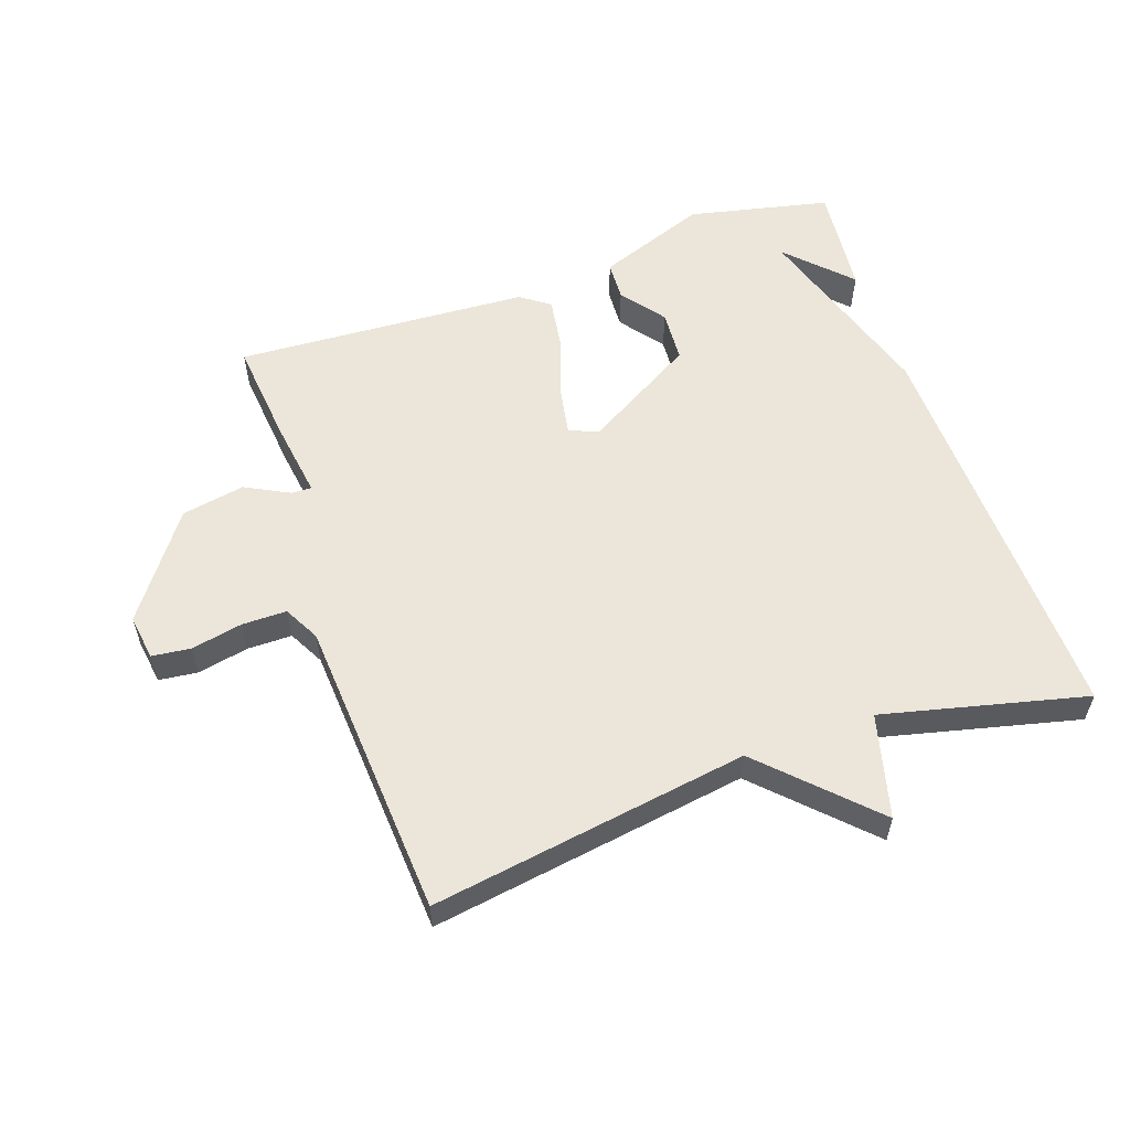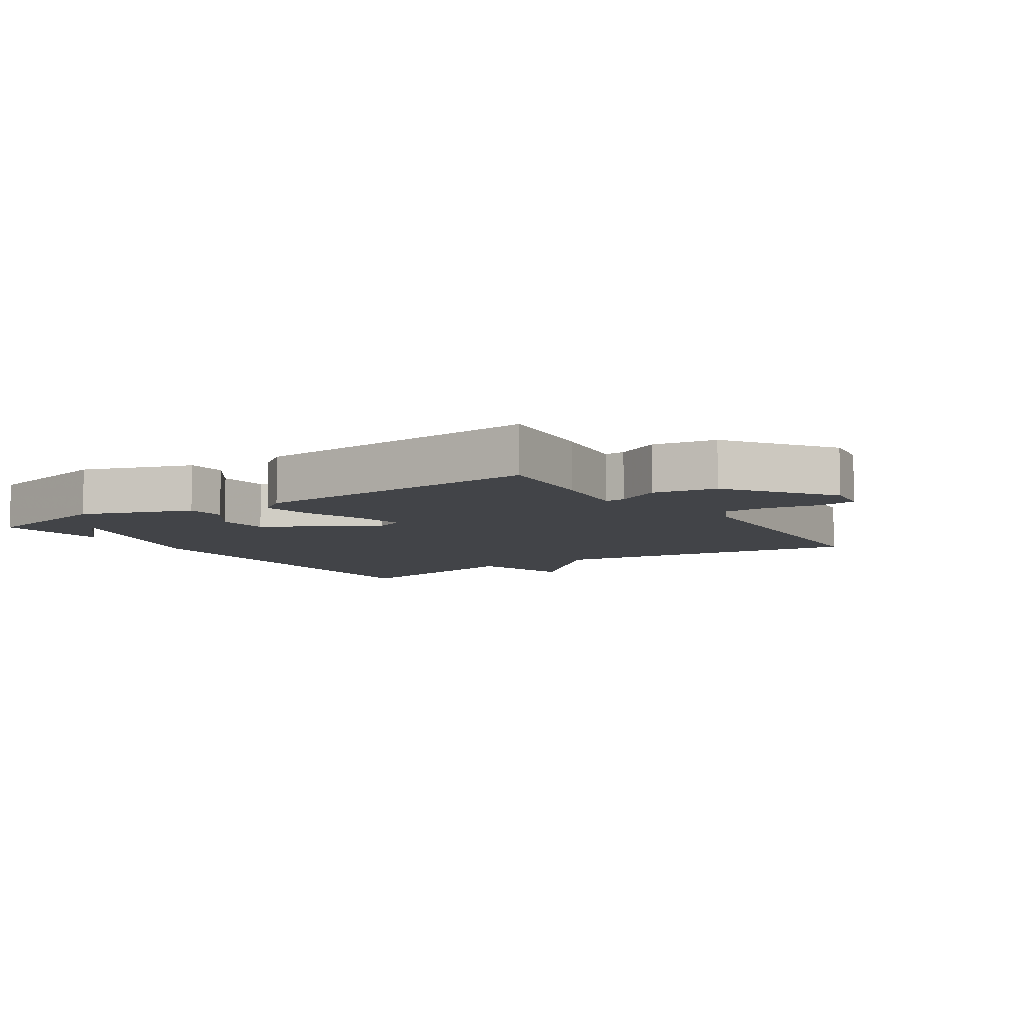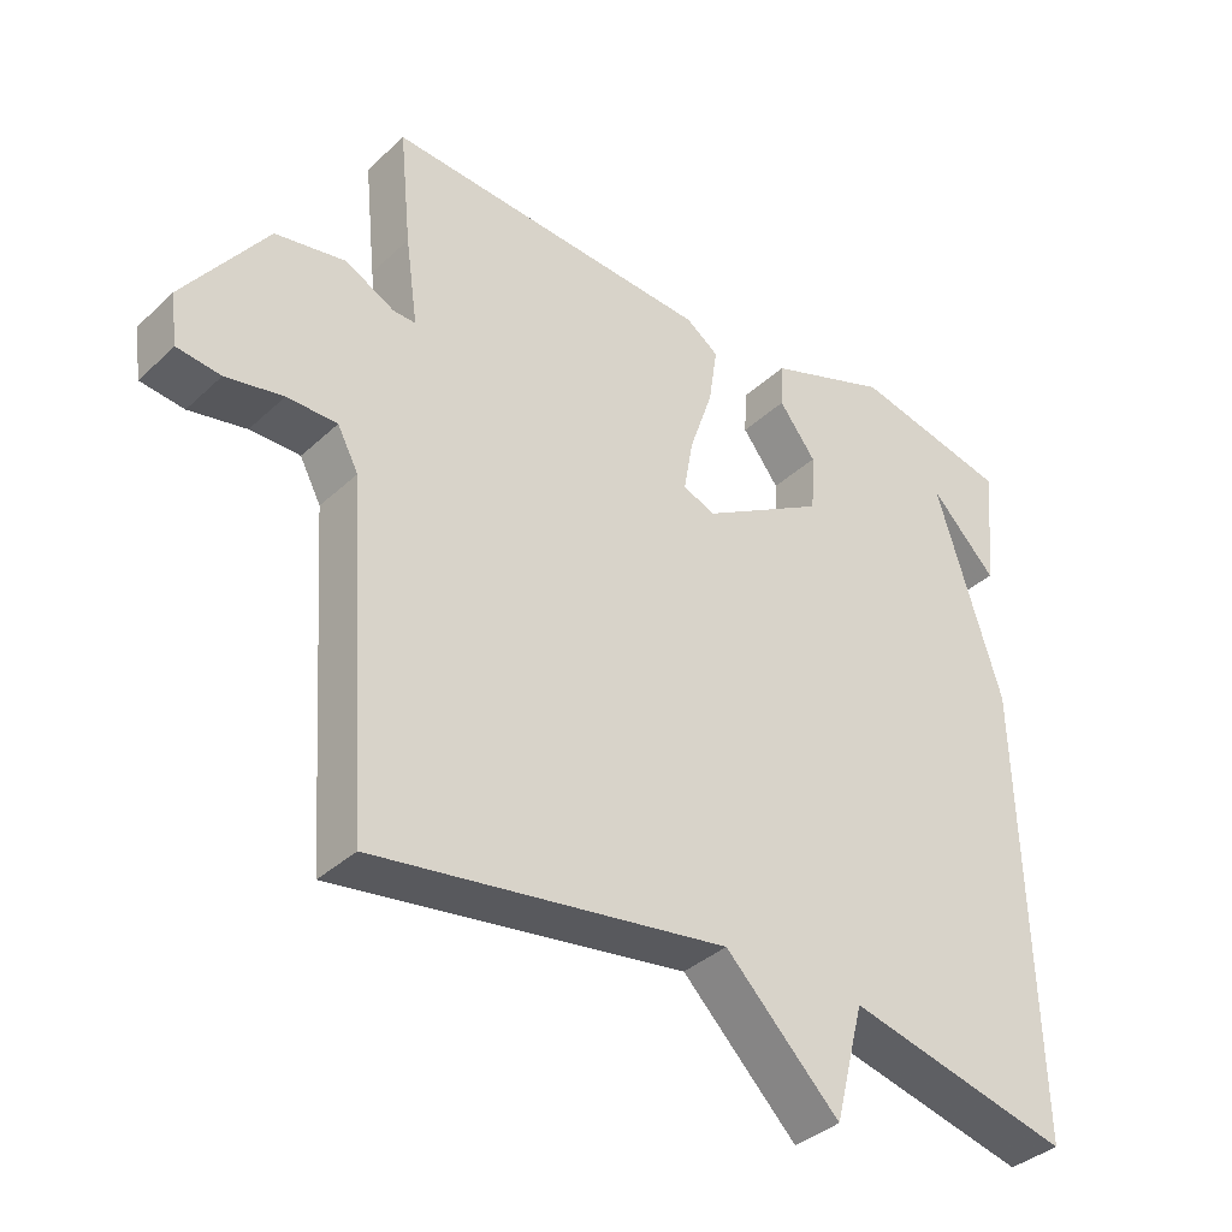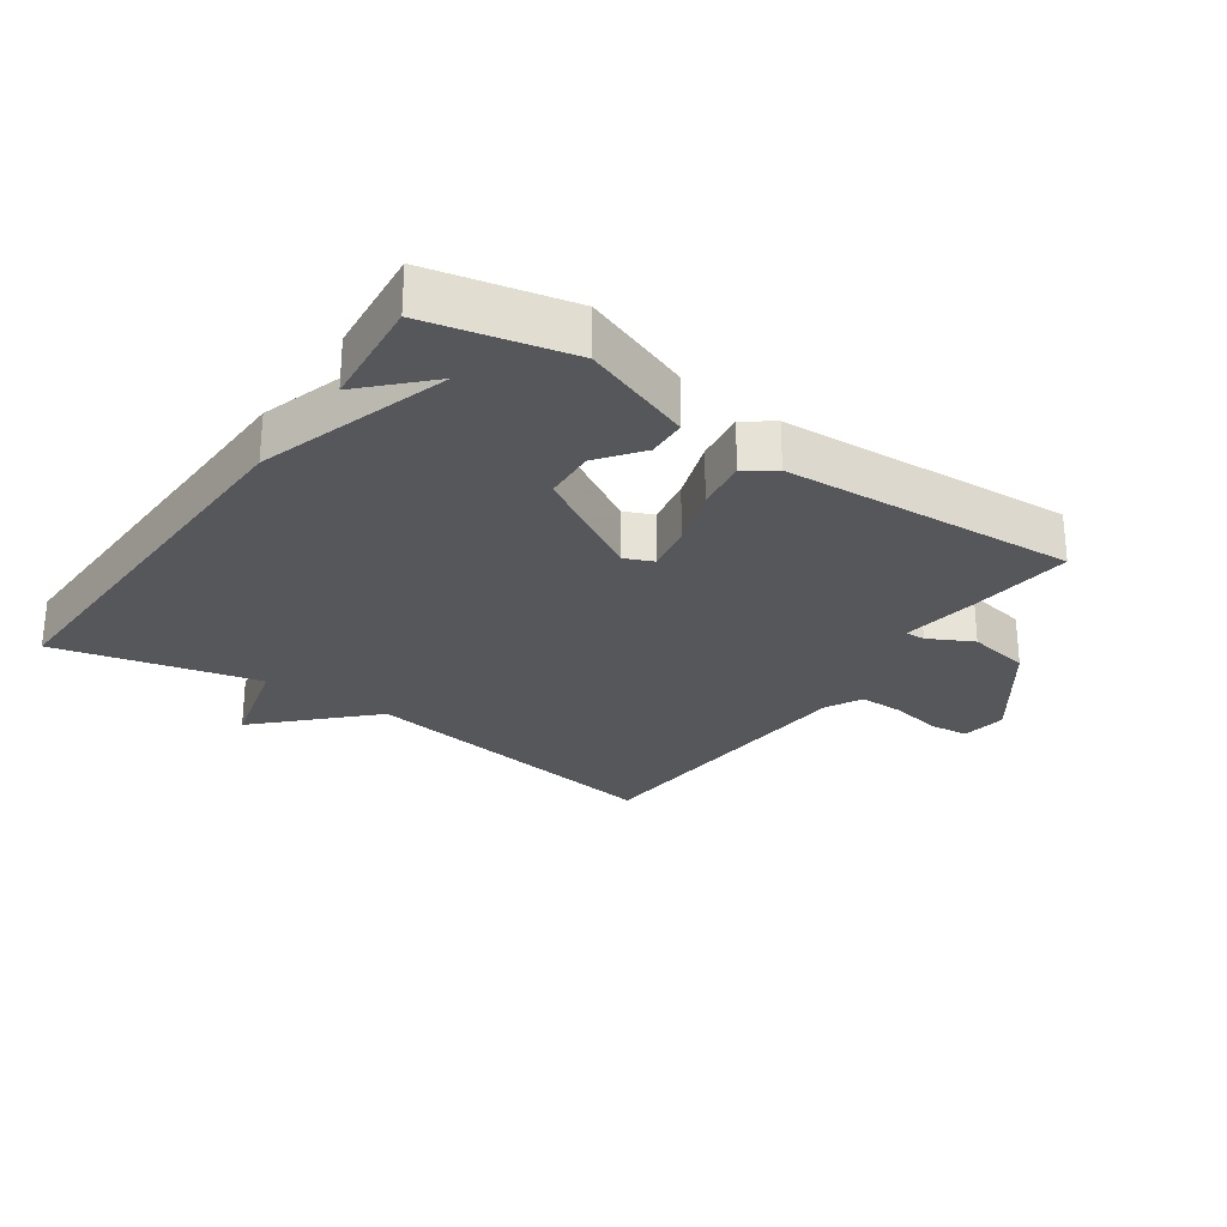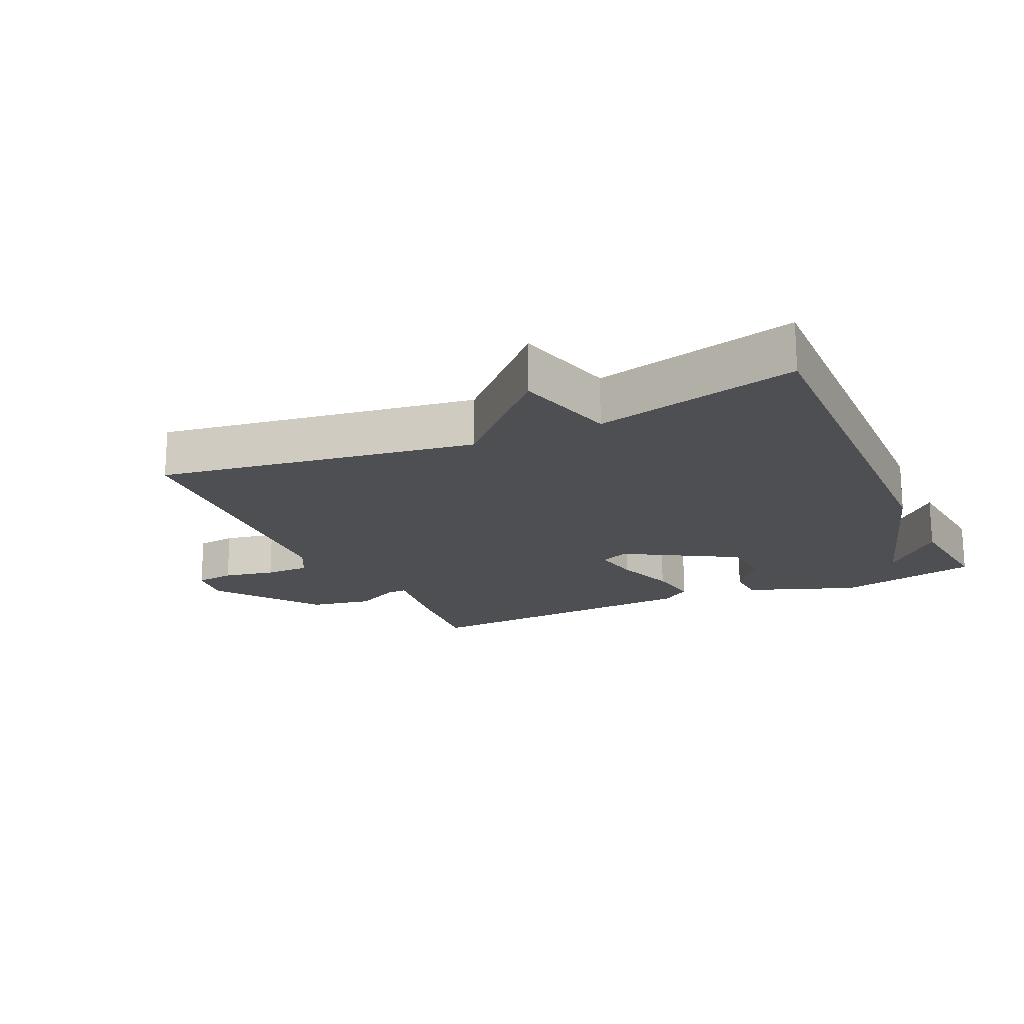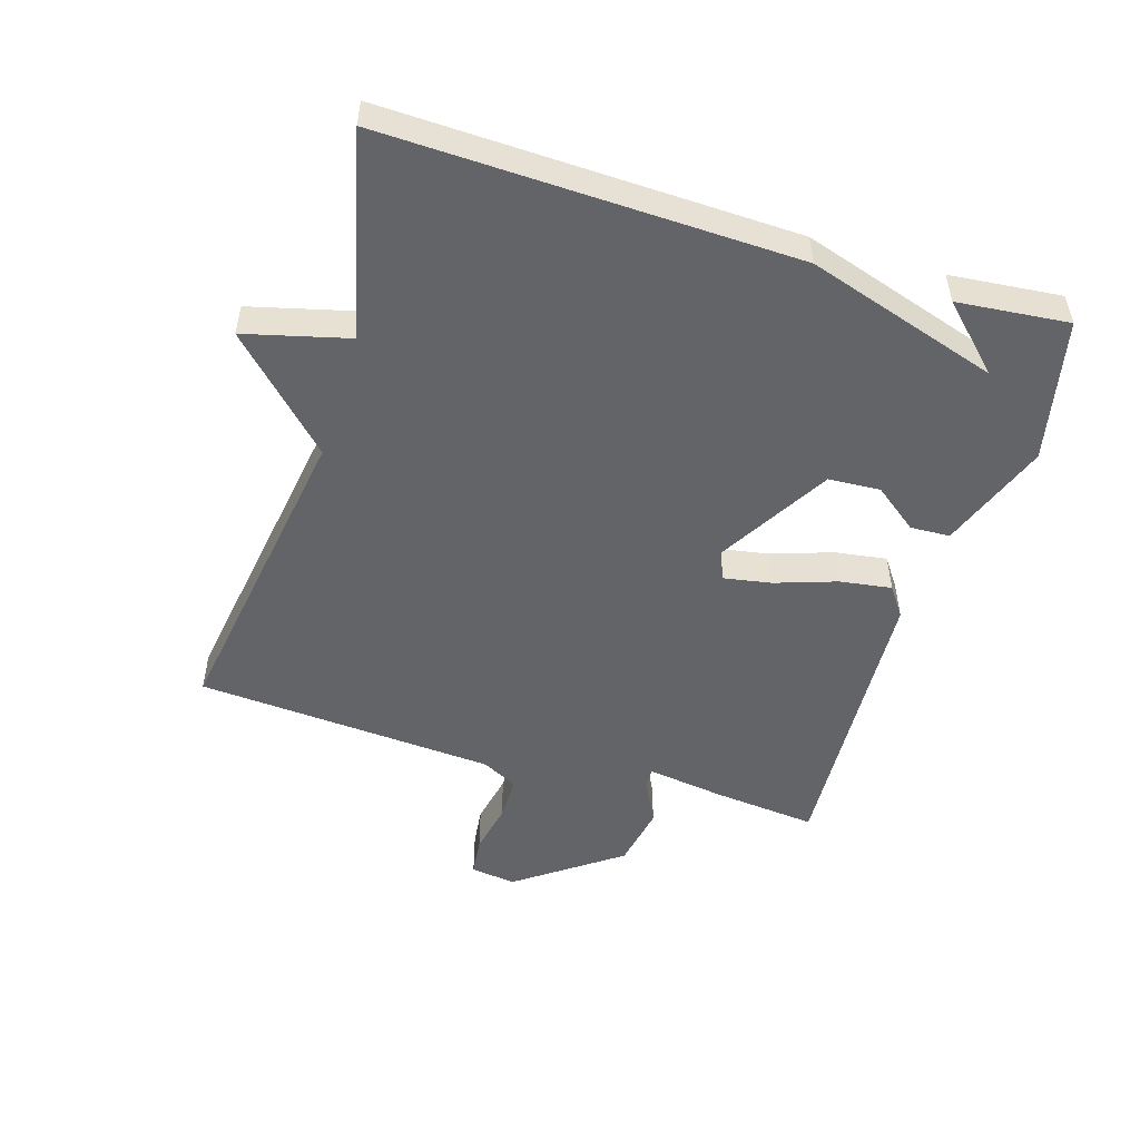
<metadata>
{"format":"obj","ext":"obj","renderer":"f3d","projection":"perspective","resolution":1024,"background":"white","views":[{"elev":57.2,"azim":160.9,"up":"+Y"},{"elev":-7.7,"azim":34.0,"up":"+Y"},{"elev":-36.8,"azim":139.9,"up":"+Z"},{"elev":-26.7,"azim":-34.7,"up":"+Y"},{"elev":-18.2,"azim":-155.2,"up":"+Y"},{"elev":-51.3,"azim":-107.2,"up":"+Y"}]}
</metadata>
<code>
v -0.5 0.07 -0.5
v -0.483 0.07 0.129
v -0.391 0.07 0.423
v -0.483 0.07 0.329
v -0.5 0.07 0.5
v -0.282 0.07 0.548
v -0.113 0.07 0.485
v -0.11 0.07 0.424
v -0.161 0.07 0.357
v -0.156 0.07 0.277
v 0.016 0.07 0.176
v 0.06 0.07 0.195
v 0.047 0.07 0.268
v 0.015 0.07 0.362
v 0.003 0.07 0.442
v 0.048 0.07 0.474
v 0.5 0.07 0.5
v 0.484 0.07 0.34
v 0.467 0.07 0.22
v 0.498 0.07 0.221
v 0.566 0.07 0.256
v 0.663 0.07 0.238
v 0.778 0.07 0.079
v 0.768 0.07 0.009
v 0.708 0.07 0.002
v 0.629 0.07 0.018
v 0.56 0.07 0.018
v 0.531 0.07 -0.037
v 0.5 0.07 -0.5
v 0.012 0.07 -0.425
v -0.147 0.07 -0.584
v -0.188 0.07 -0.425
v -0.5 0 -0.5
v -0.483 0 0.129
v -0.391 0 0.423
v -0.483 0 0.329
v -0.5 0 0.5
v -0.282 0 0.548
v -0.113 0 0.485
v -0.11 0 0.424
v -0.161 0 0.357
v -0.156 0 0.277
v 0.016 0 0.176
v 0.06 0 0.195
v 0.047 0 0.268
v 0.015 0 0.362
v 0.003 0 0.442
v 0.048 0 0.474
v 0.5 0 0.5
v 0.484 0 0.34
v 0.467 0 0.22
v 0.498 0 0.221
v 0.566 0 0.256
v 0.663 0 0.238
v 0.778 0 0.079
v 0.768 0 0.009
v 0.708 0 0.002
v 0.629 0 0.018
v 0.56 0 0.018
v 0.531 0 -0.037
v 0.5 0 -0.5
v 0.012 0 -0.425
v -0.147 0 -0.584
v -0.188 0 -0.425
f 30 31 32
f 28 29 30
f 27 28 30 32
f 24 25 26
f 23 24 26
f 22 23 26
f 21 22 26
f 20 21 26
f 19 20 26 27
f 17 18 19
f 16 17 19
f 15 16 19
f 14 15 19
f 13 14 19
f 12 13 19 27
f 27 32 1
f 12 27 1
f 11 12 1
f 7 8 9
f 6 7 9
f 5 6 9
f 5 9 10
f 3 4 5
f 3 5 10
f 2 3 10
f 1 2 10 11
f 64 63 62
f 62 61 60
f 64 62 60 59
f 58 57 56
f 58 56 55
f 58 55 54
f 58 54 53
f 58 53 52
f 59 58 52 51
f 51 50 49
f 51 49 48
f 51 48 47
f 51 47 46
f 51 46 45
f 59 51 45 44
f 33 64 59
f 33 59 44
f 33 44 43
f 41 40 39
f 41 39 38
f 41 38 37
f 42 41 37
f 37 36 35
f 42 37 35
f 42 35 34
f 43 42 34 33
f 1 33 34 2
f 2 34 35 3
f 3 35 36 4
f 4 36 37 5
f 5 37 38 6
f 6 38 39 7
f 7 39 40 8
f 8 40 41 9
f 9 41 42 10
f 10 42 43 11
f 11 43 44 12
f 12 44 45 13
f 13 45 46 14
f 14 46 47 15
f 15 47 48 16
f 16 48 49 17
f 17 49 50 18
f 18 50 51 19
f 19 51 52 20
f 20 52 53 21
f 21 53 54 22
f 22 54 55 23
f 23 55 56 24
f 24 56 57 25
f 25 57 58 26
f 26 58 59 27
f 27 59 60 28
f 28 60 61 29
f 29 61 62 30
f 30 62 63 31
f 31 63 64 32
f 32 64 33 1

</code>
